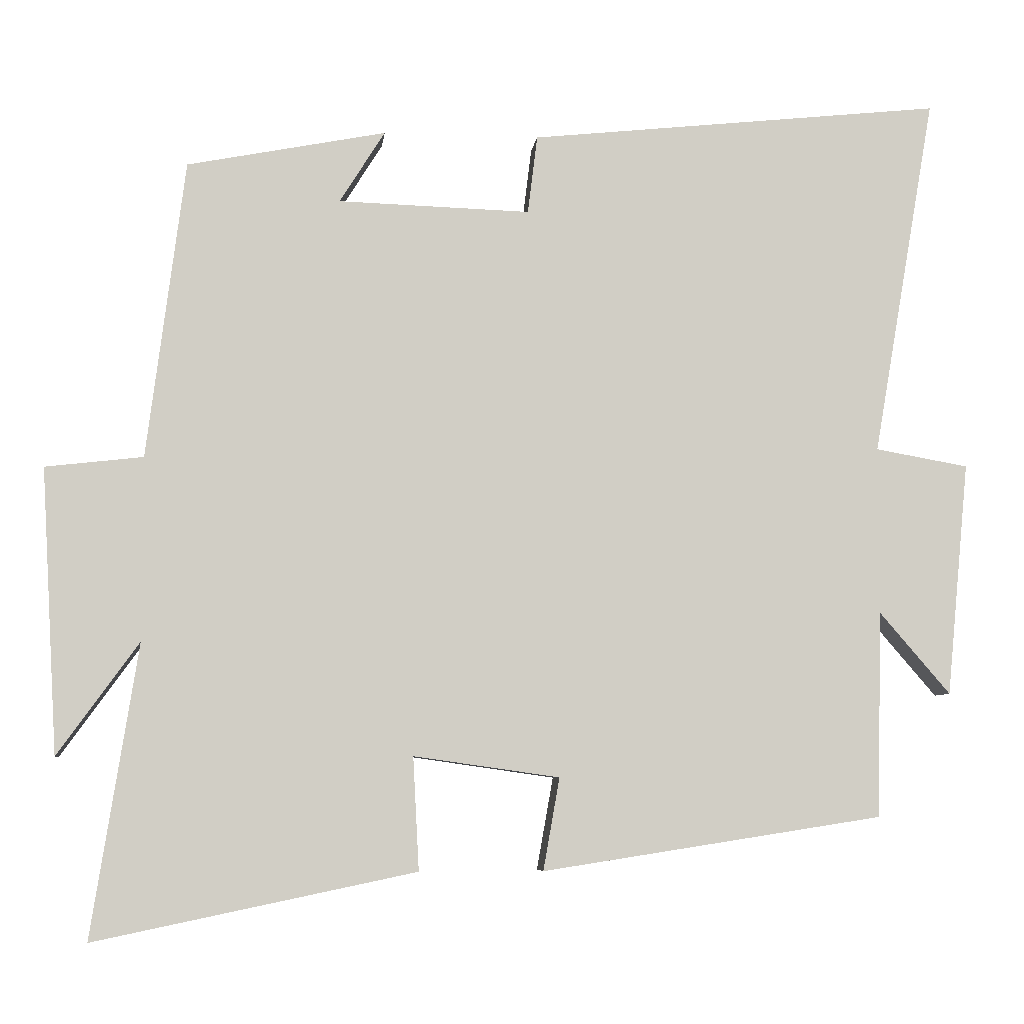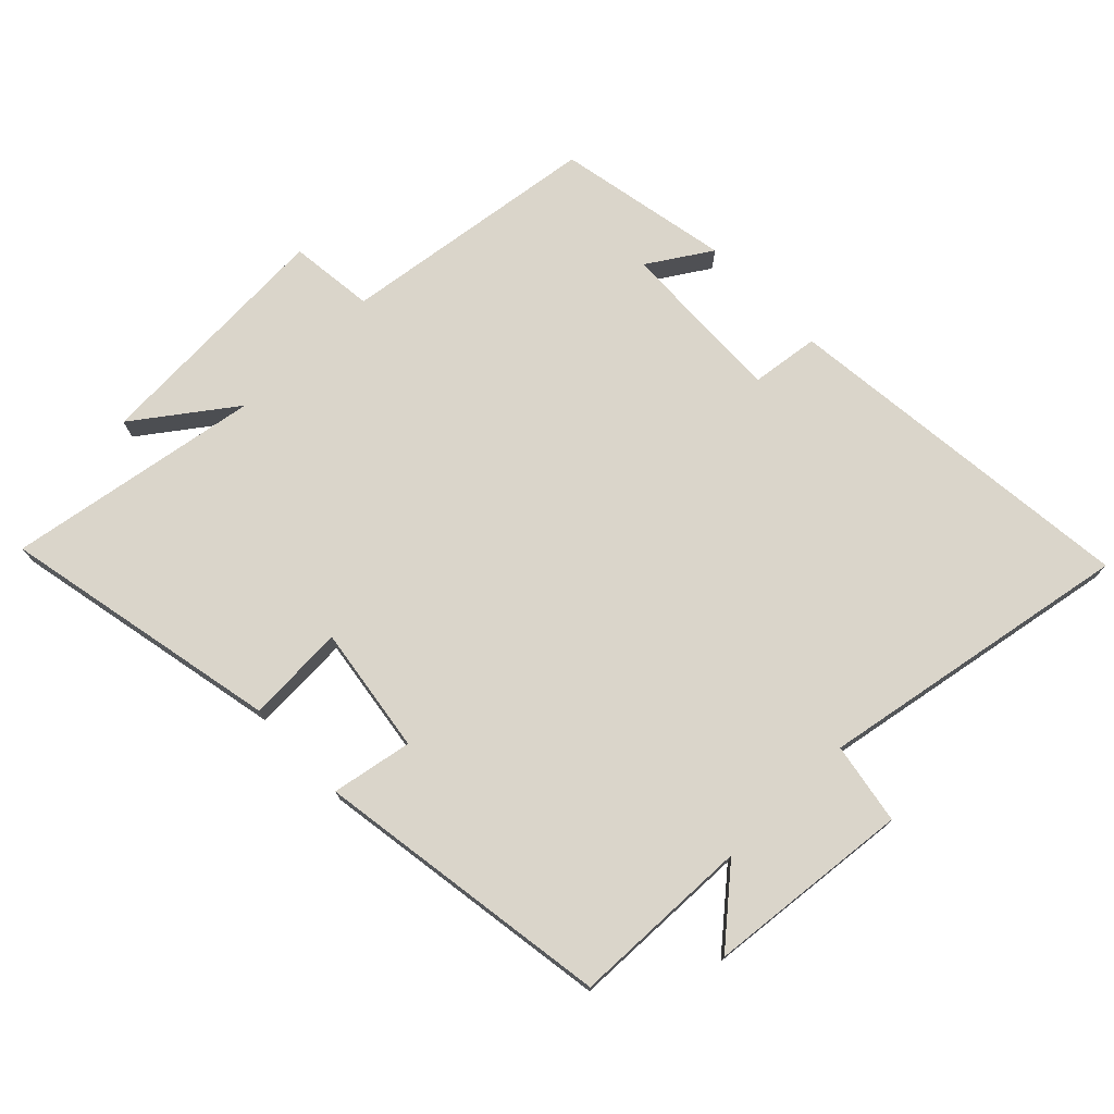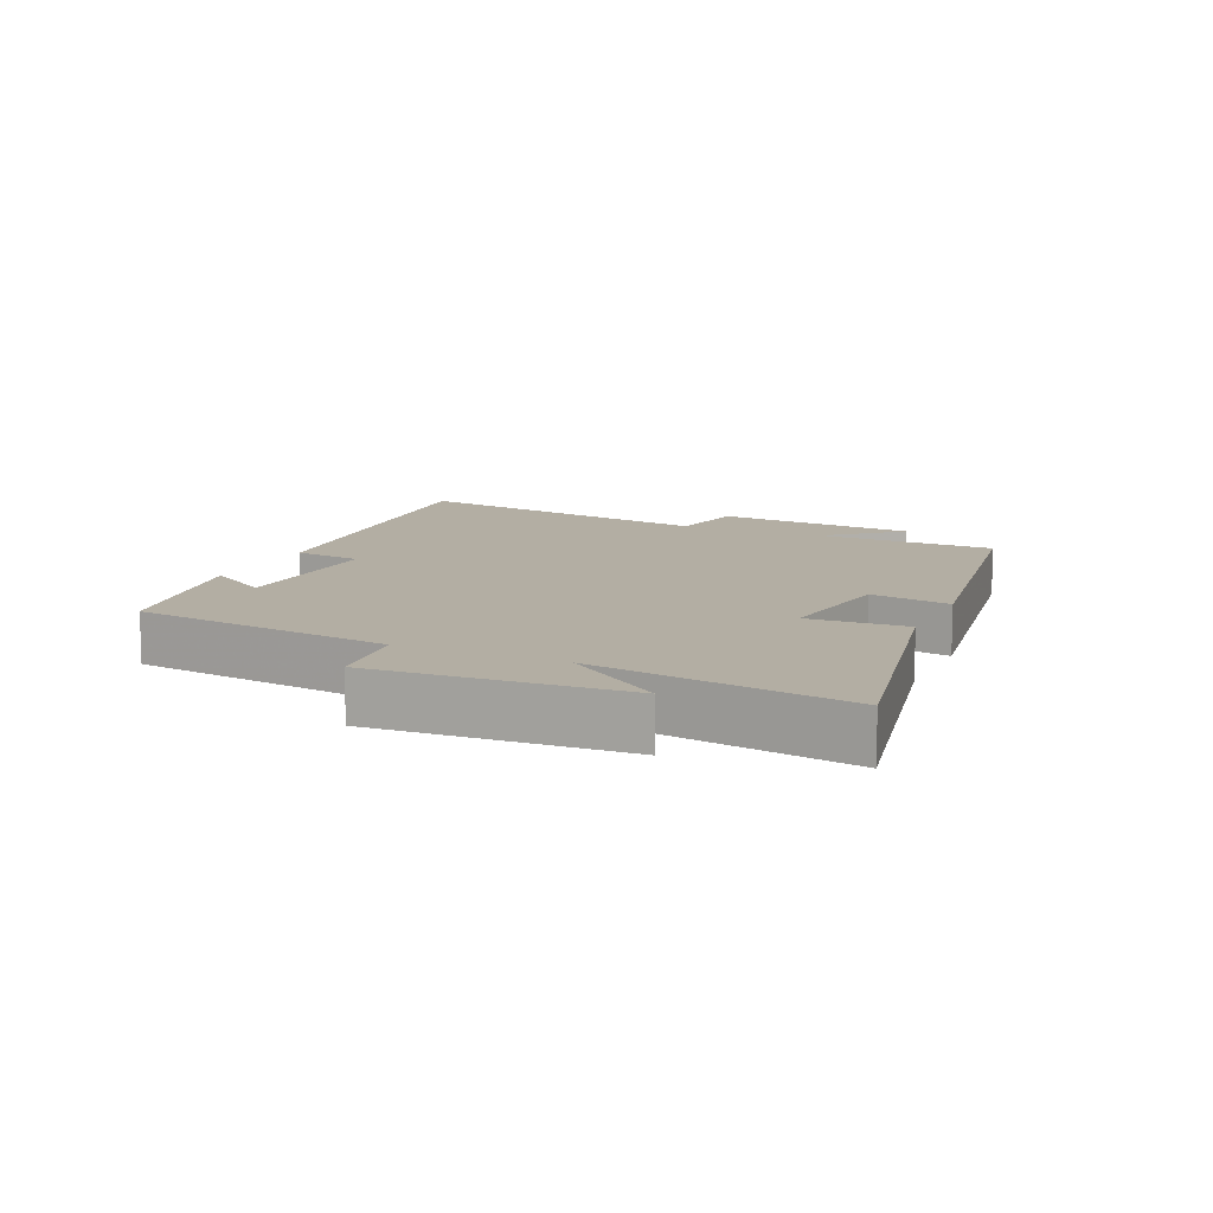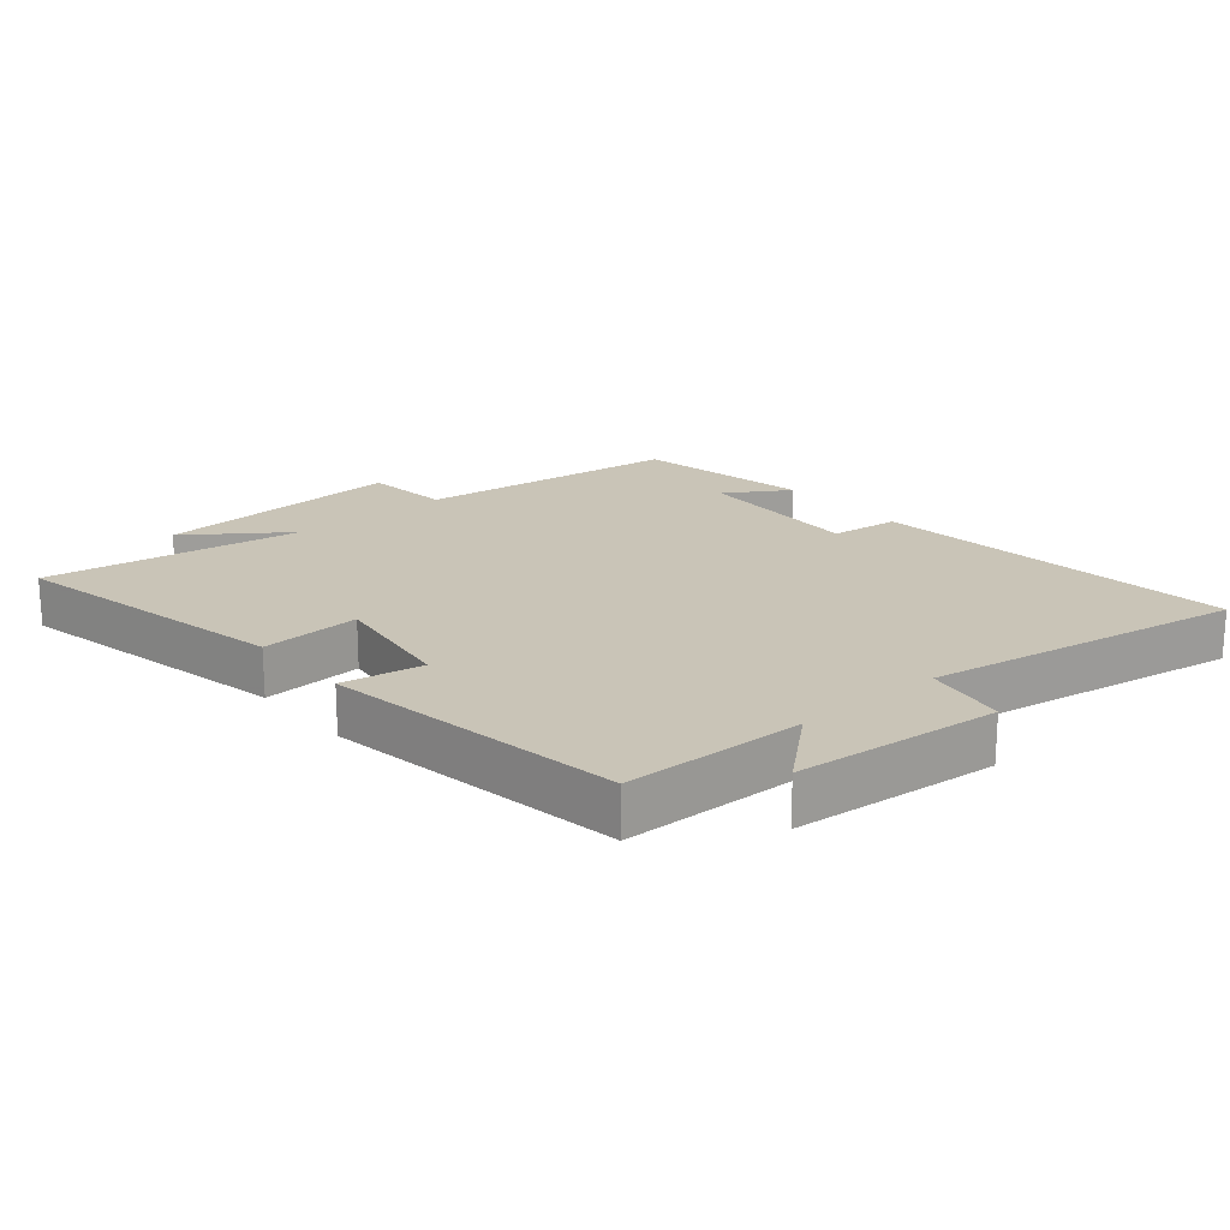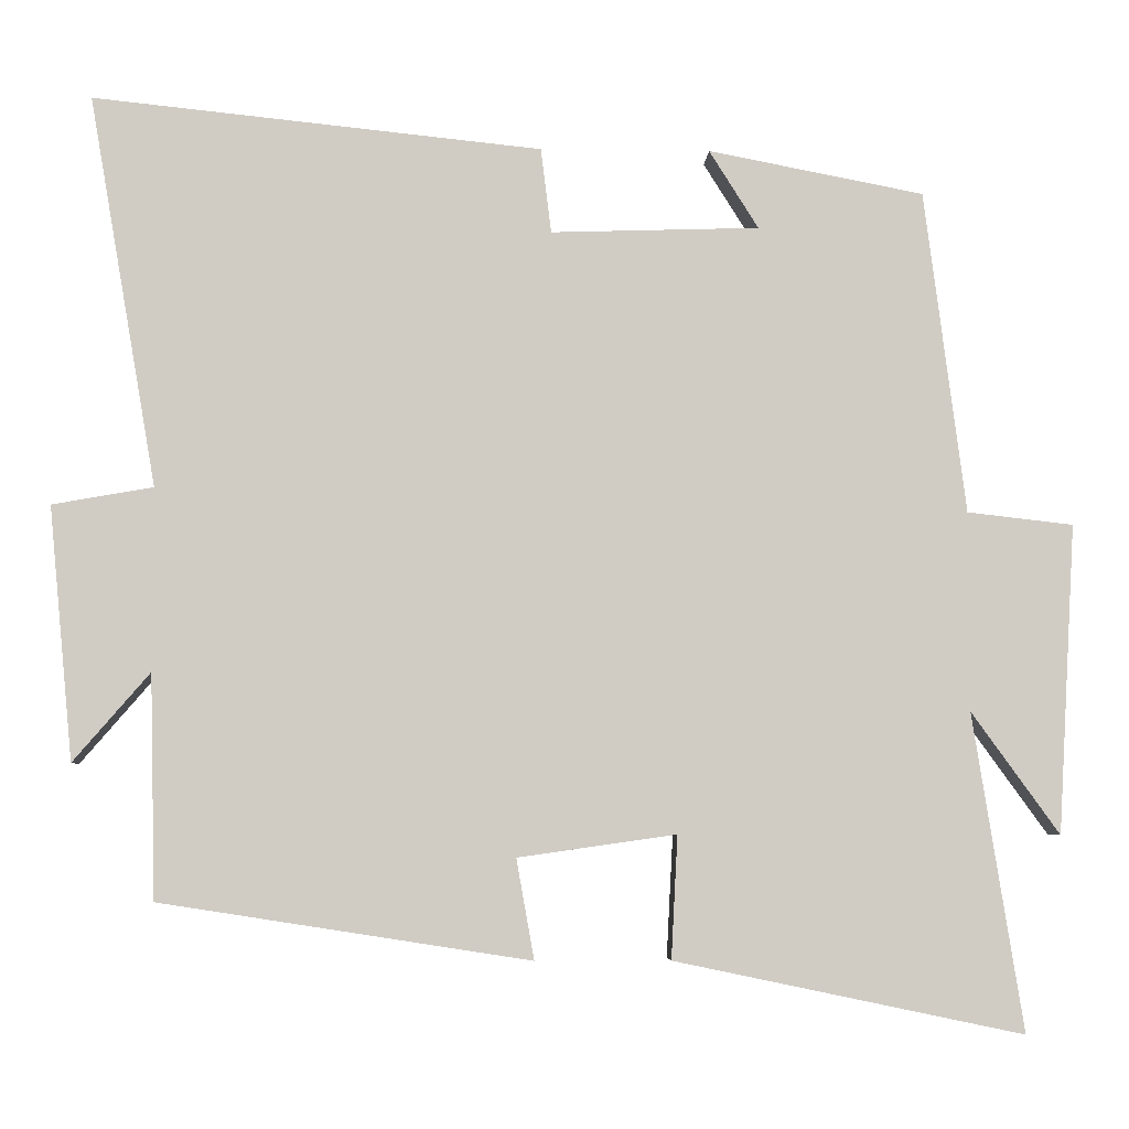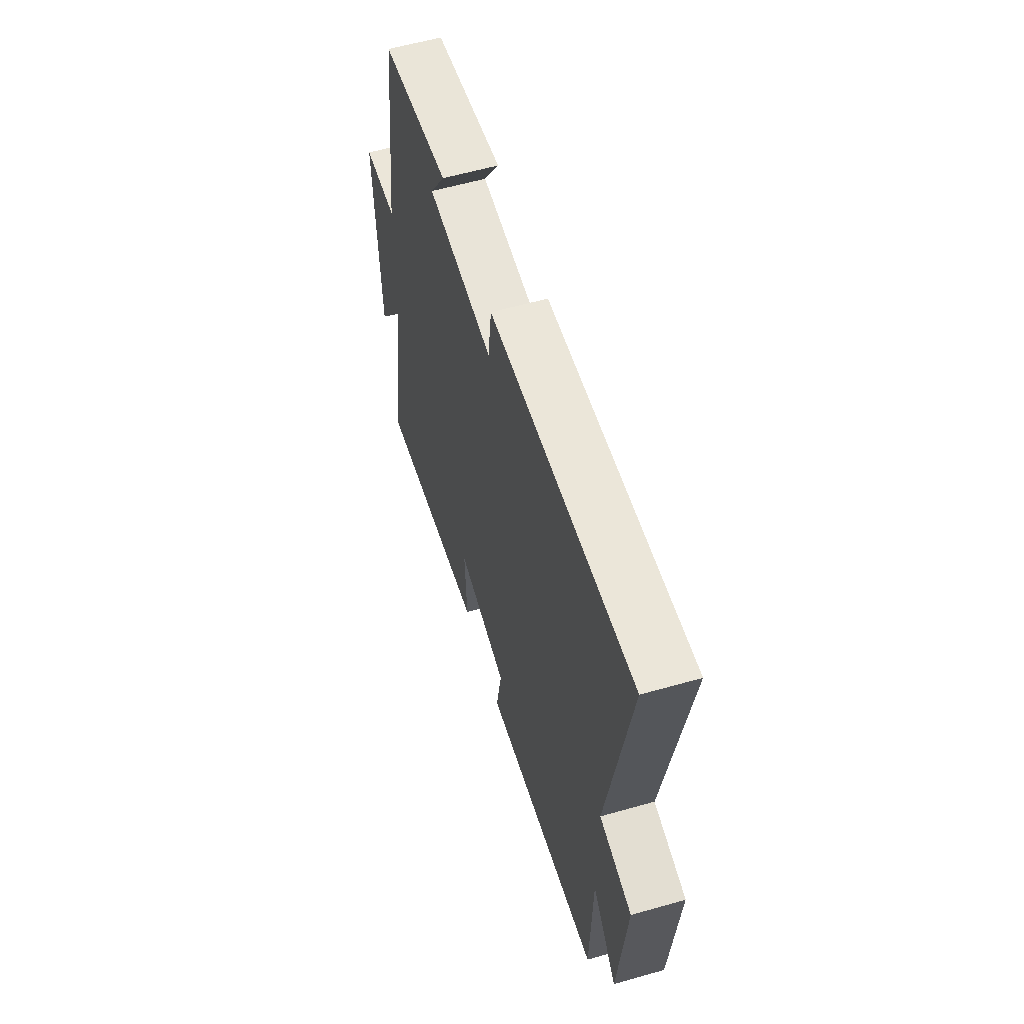
<metadata>
{"format":"obj","ext":"obj","renderer":"f3d","projection":"perspective","resolution":1024,"background":"white","views":[{"elev":-6.5,"azim":173.6,"up":"+Z"},{"elev":74.2,"azim":-134.0,"up":"+Y"},{"elev":10.9,"azim":114.4,"up":"+Y"},{"elev":20.0,"azim":-130.4,"up":"+Y"},{"elev":-5.5,"azim":-2.4,"up":"+Z"},{"elev":58.6,"azim":-106.4,"up":"+Z"}]}
</metadata>
<code>
v 0.562 0.07 -0.59
v 0.131 0.07 -0.5
v 0.139 0.07 -0.348
v -0.057 0.07 -0.376
v -0.035 0.07 -0.5
v -0.493 0.07 -0.429
v -0.5 0.07 -0.152
v -0.595 0.07 -0.262
v -0.625 0.07 0.052
v -0.5 0.07 0.074
v -0.584 0.07 0.559
v -0.028 0.07 0.5
v -0.015 0.07 0.395
v 0.243 0.07 0.403
v 0.182 0.07 0.5
v 0.449 0.07 0.448
v 0.5 0.07 0.048
v 0.631 0.07 0.033
v 0.609 0.07 -0.349
v 0.5 0.07 -0.198
v 0.562 0 -0.59
v 0.131 0 -0.5
v 0.139 0 -0.348
v -0.057 0 -0.376
v -0.035 0 -0.5
v -0.493 0 -0.429
v -0.5 0 -0.152
v -0.595 0 -0.262
v -0.625 0 0.052
v -0.5 0 0.074
v -0.584 0 0.559
v -0.028 0 0.5
v -0.015 0 0.395
v 0.243 0 0.403
v 0.182 0 0.5
v 0.449 0 0.448
v 0.5 0 0.048
v 0.631 0 0.033
v 0.609 0 -0.349
v 0.5 0 -0.198
f 17 18 19 20
f 16 17 20
f 14 15 16
f 14 16 20
f 13 14 20 1
f 10 11 12 13
f 7 8 9 10
f 4 5 6 7
f 3 4 7 10
f 1 2 3
f 1 3 10 13
f 40 39 38 37
f 40 37 36
f 36 35 34
f 40 36 34
f 21 40 34 33
f 33 32 31 30
f 30 29 28 27
f 27 26 25 24
f 30 27 24 23
f 23 22 21
f 33 30 23 21
f 1 21 22 2
f 2 22 23 3
f 3 23 24 4
f 4 24 25 5
f 5 25 26 6
f 6 26 27 7
f 7 27 28 8
f 8 28 29 9
f 9 29 30 10
f 10 30 31 11
f 11 31 32 12
f 12 32 33 13
f 13 33 34 14
f 14 34 35 15
f 15 35 36 16
f 16 36 37 17
f 17 37 38 18
f 18 38 39 19
f 19 39 40 20
f 20 40 21 1

</code>
